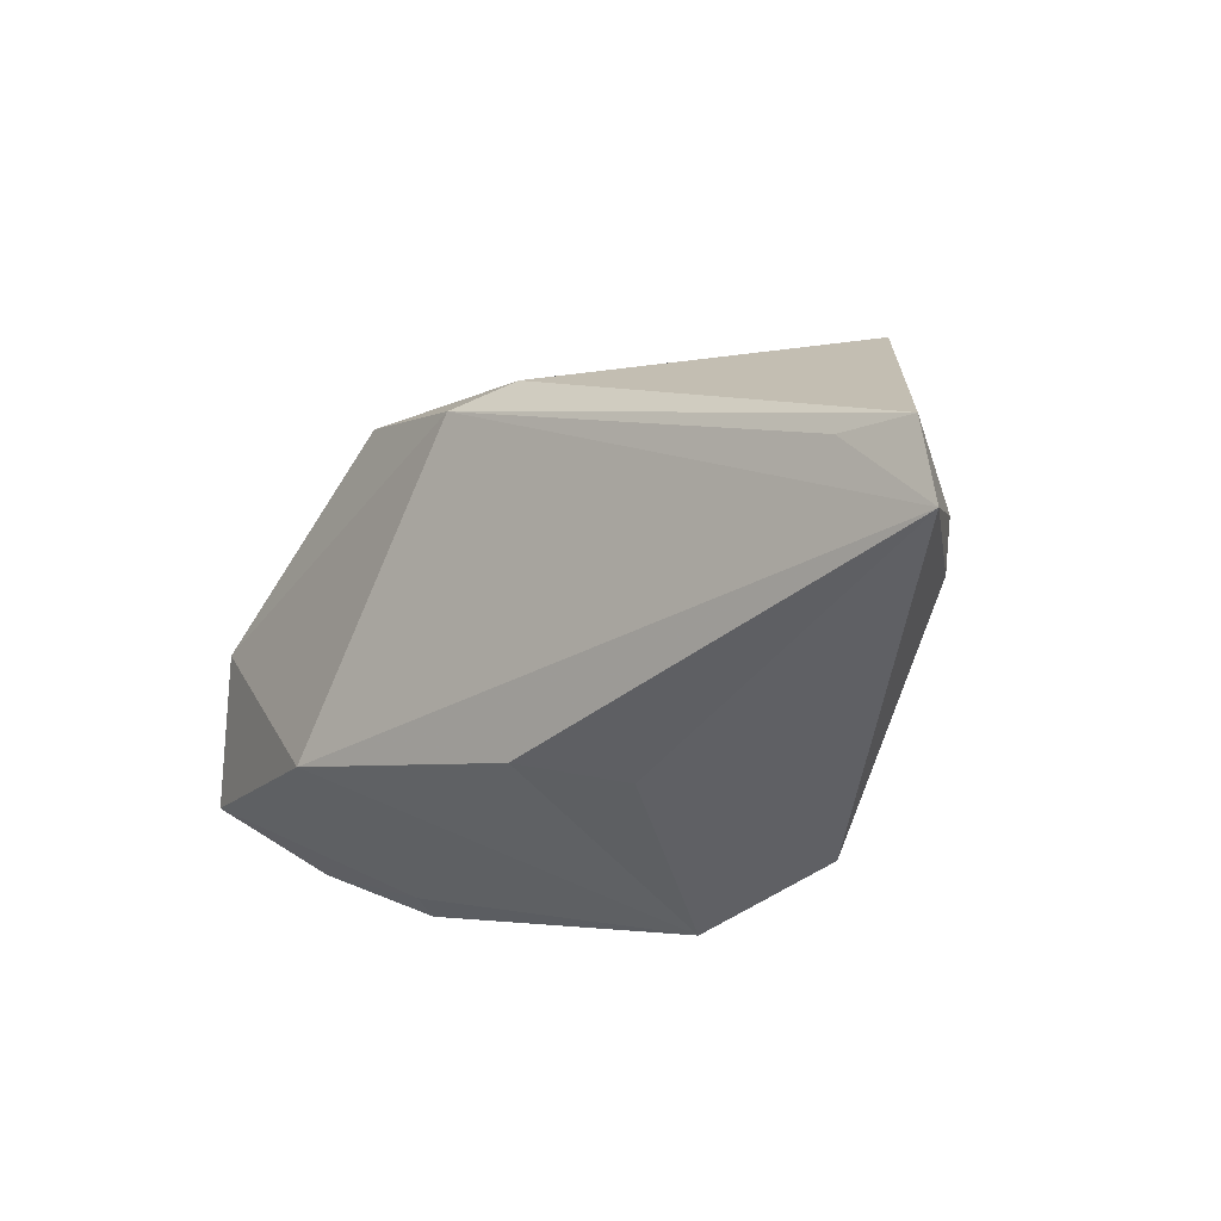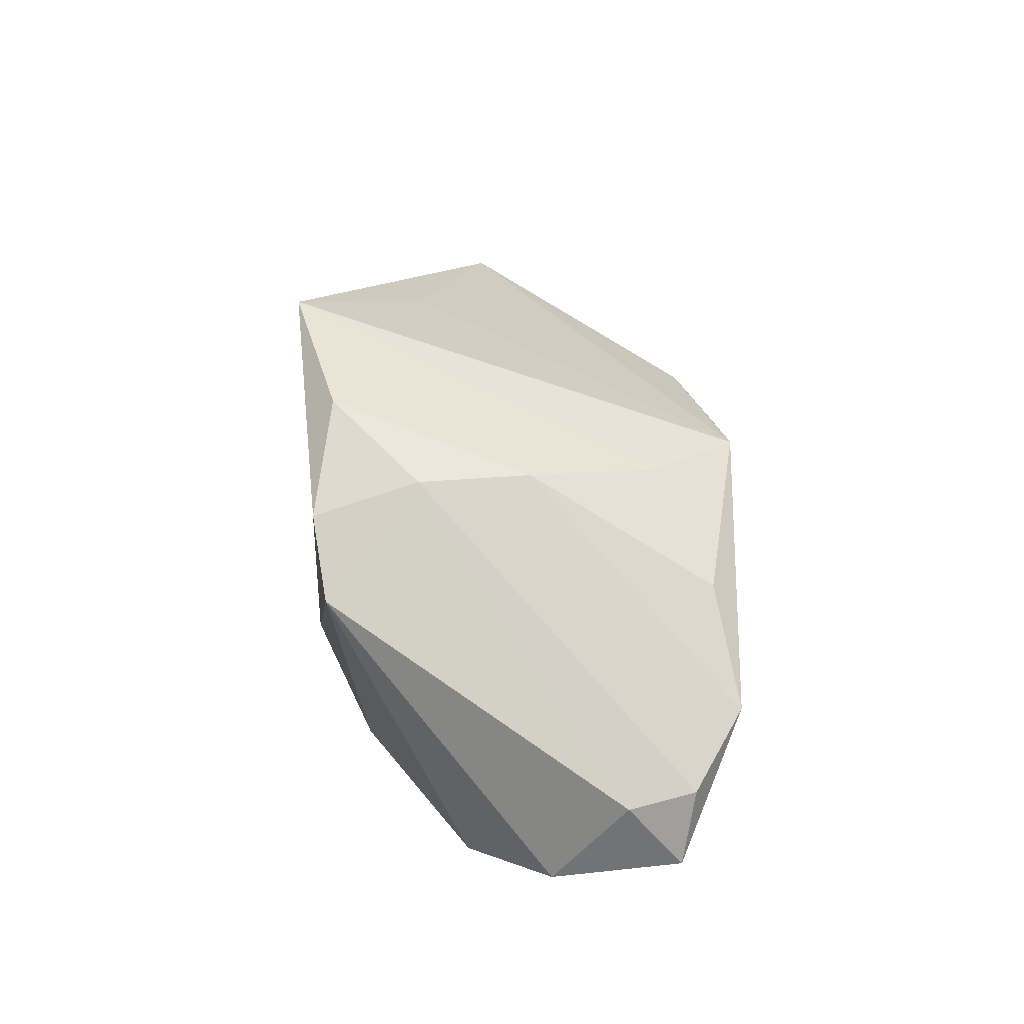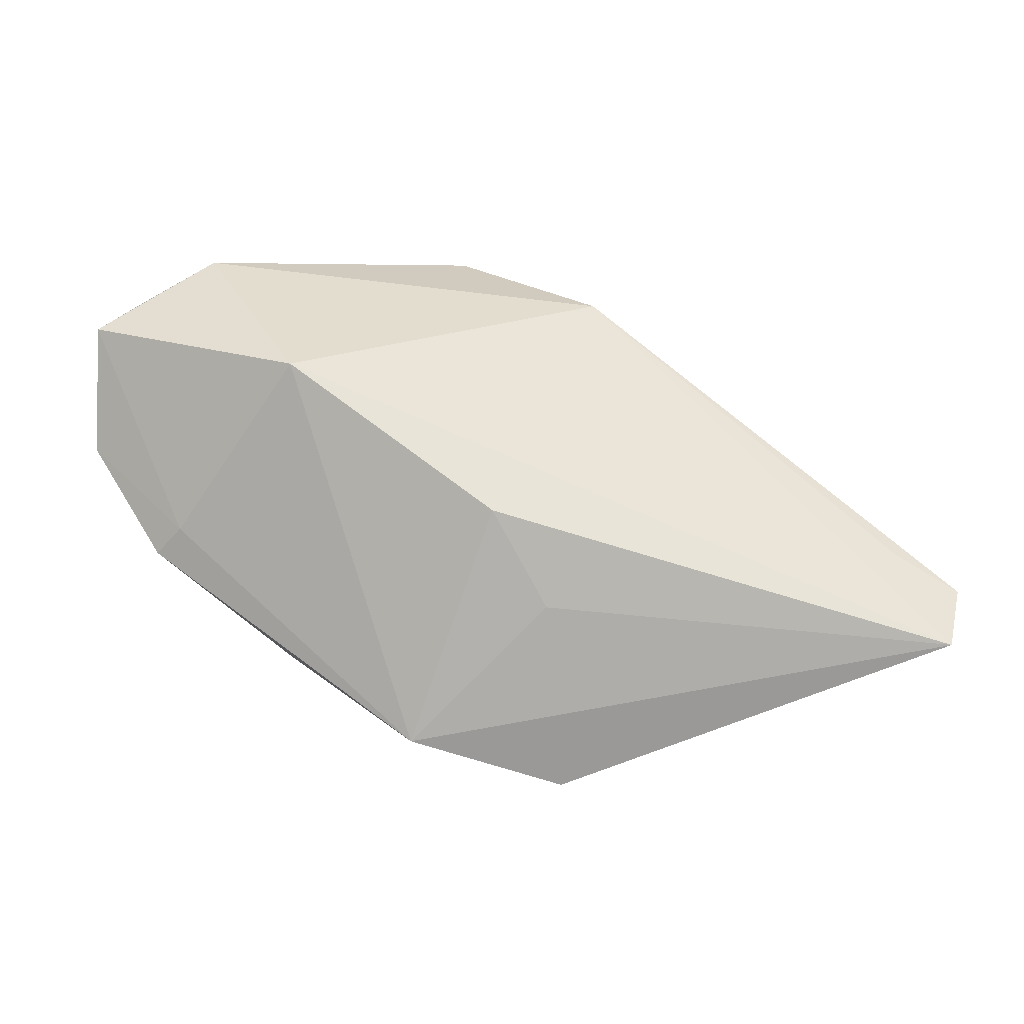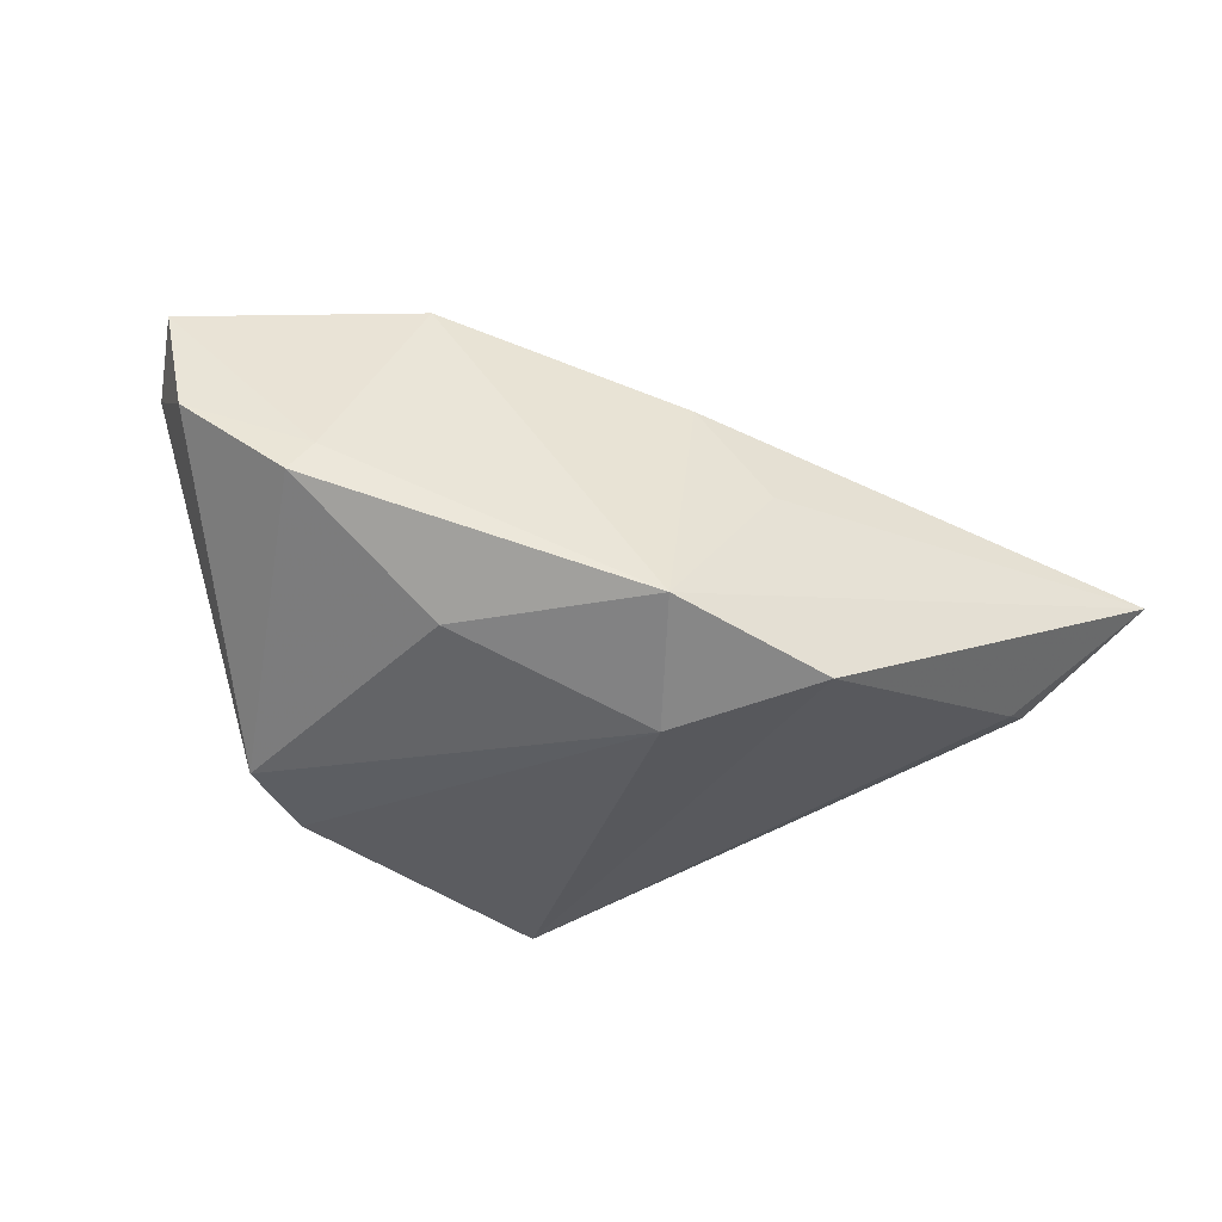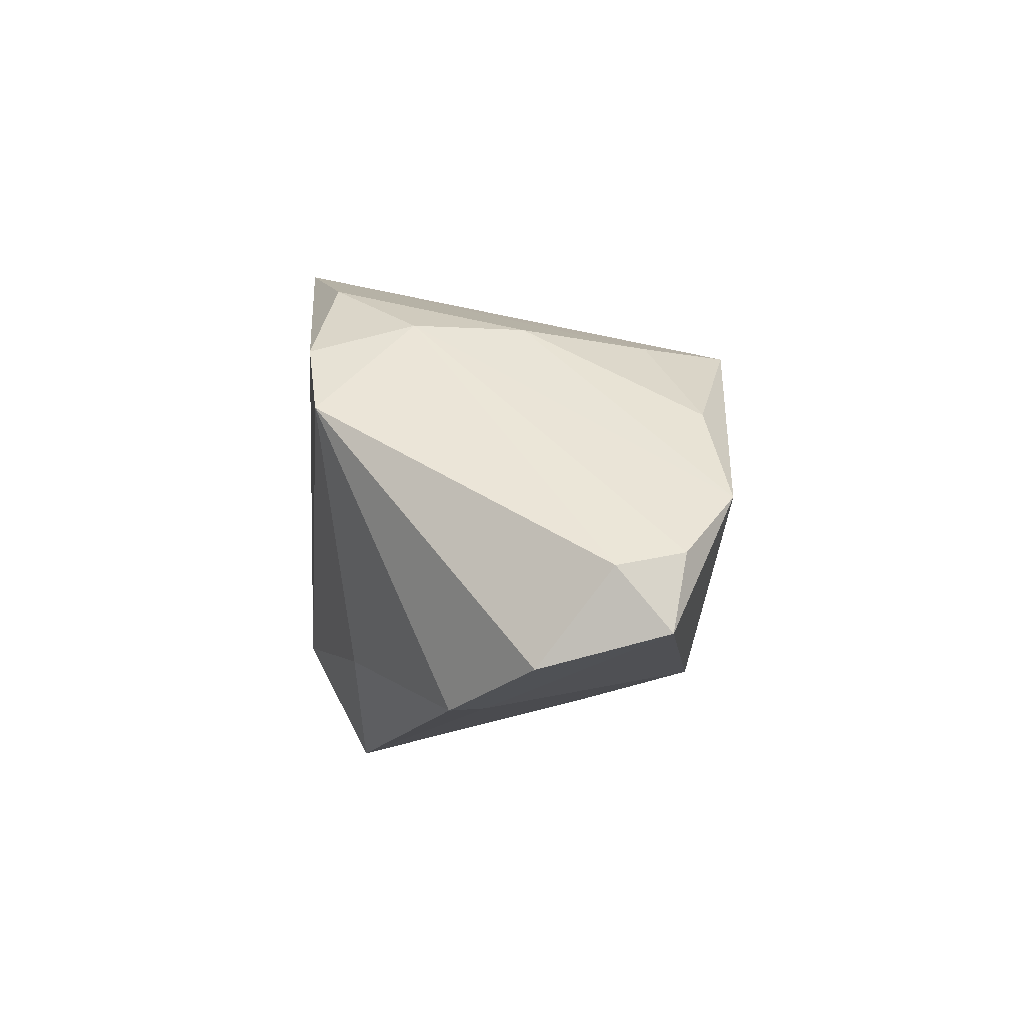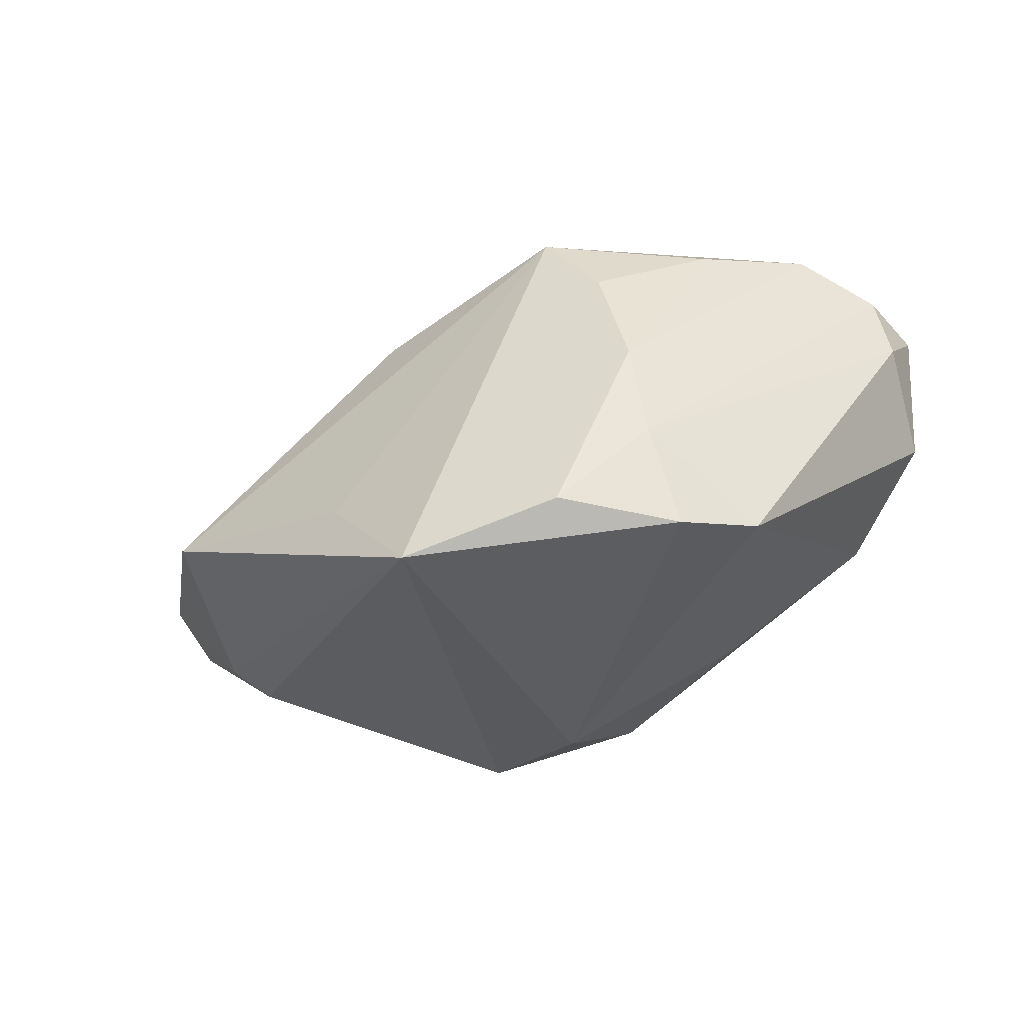
<metadata>
{"format":"obj","ext":"obj","renderer":"f3d","projection":"perspective","resolution":1024,"background":"white","views":[{"elev":-43.3,"azim":55.8,"up":"+Y"},{"elev":45.3,"azim":-89.3,"up":"+Y"},{"elev":-66.8,"azim":-6.0,"up":"+Y"},{"elev":-33.4,"azim":-29.2,"up":"+Z"},{"elev":12.5,"azim":-87.0,"up":"+Y"},{"elev":-35.5,"azim":-167.7,"up":"+Z"}]}
</metadata>
<code>
v 0.01068 0.03389 -0.02789
v -0.02441 0.02784 -0.02344
v -0.05247 0.00843 0.02481
v -0.006722 0.02466 0.03065
v -0.02121 0.03089 -0.01014
v 0.0517 0.008602 -0.00408
v 0.06203 -0.03143 0.002068
v 0.04735 -0.0211 -0.01246
v -0.009518 0.03399 -0.02163
v -0.04293 0.01306 0.03065
v -0.057 -0.000203 0.02332
v 0.05545 -0.01902 0.008893
v -0.02921 0.02076 0.02736
v 0.02323 0.02397 -0.012
v 0.008239 -0.02975 0.001145
v -0.05441 0.007252 0.01649
v -0.05584 -0.005186 0.007164
v -0.04247 -0.0144 0.0004279
v 0.01236 0.01053 0.03065
v -0.02598 -0.01357 -0.01813
v -0.0455 -0.01378 -0.003846
v 0.05208 -0.01757 -0.009517
v 0.01296 -0.03286 -0.02374
v -0.019 0.03013 0.004049
v -0.0001701 -0.02635 0.01283
v -0.007901 -0.03286 -0.01913
v -0.01469 0.02712 0.02008
v -0.03367 0.02201 -0.0215
v -0.001152 -0.01917 -0.02755
v -0.02885 -0.01339 0.02574
v 0.06422 -0.02163 0.005429
v 0.01937 0.01299 0.02513
f 7 26 23
f 11 30 10
f 19 30 7
f 4 10 19
f 19 10 30
f 7 30 25
f 25 30 26
f 5 10 24
f 14 1 4
f 4 6 14
f 14 6 1
f 15 26 7
f 7 25 15
f 15 25 26
f 4 1 27
f 1 24 27
f 9 24 1
f 5 24 9
f 29 23 26
f 1 23 29
f 3 10 5
f 11 10 3
f 8 23 1
f 7 23 8
f 12 19 7
f 7 31 12
f 12 31 19
f 32 31 6
f 19 31 32
f 32 6 4
f 4 19 32
f 13 24 10
f 13 27 24
f 13 10 4
f 4 27 13
f 2 28 5
f 5 9 2
f 2 9 1
f 1 29 2
f 2 29 28
f 28 29 20
f 20 21 28
f 20 29 26
f 26 21 20
f 18 21 26
f 26 30 18
f 18 30 11
f 28 21 17
f 17 18 11
f 21 18 17
f 5 28 16
f 16 3 5
f 11 3 16
f 16 17 11
f 28 17 16
f 22 8 1
f 1 6 22
f 7 8 22
f 6 31 22
f 22 31 7

</code>
